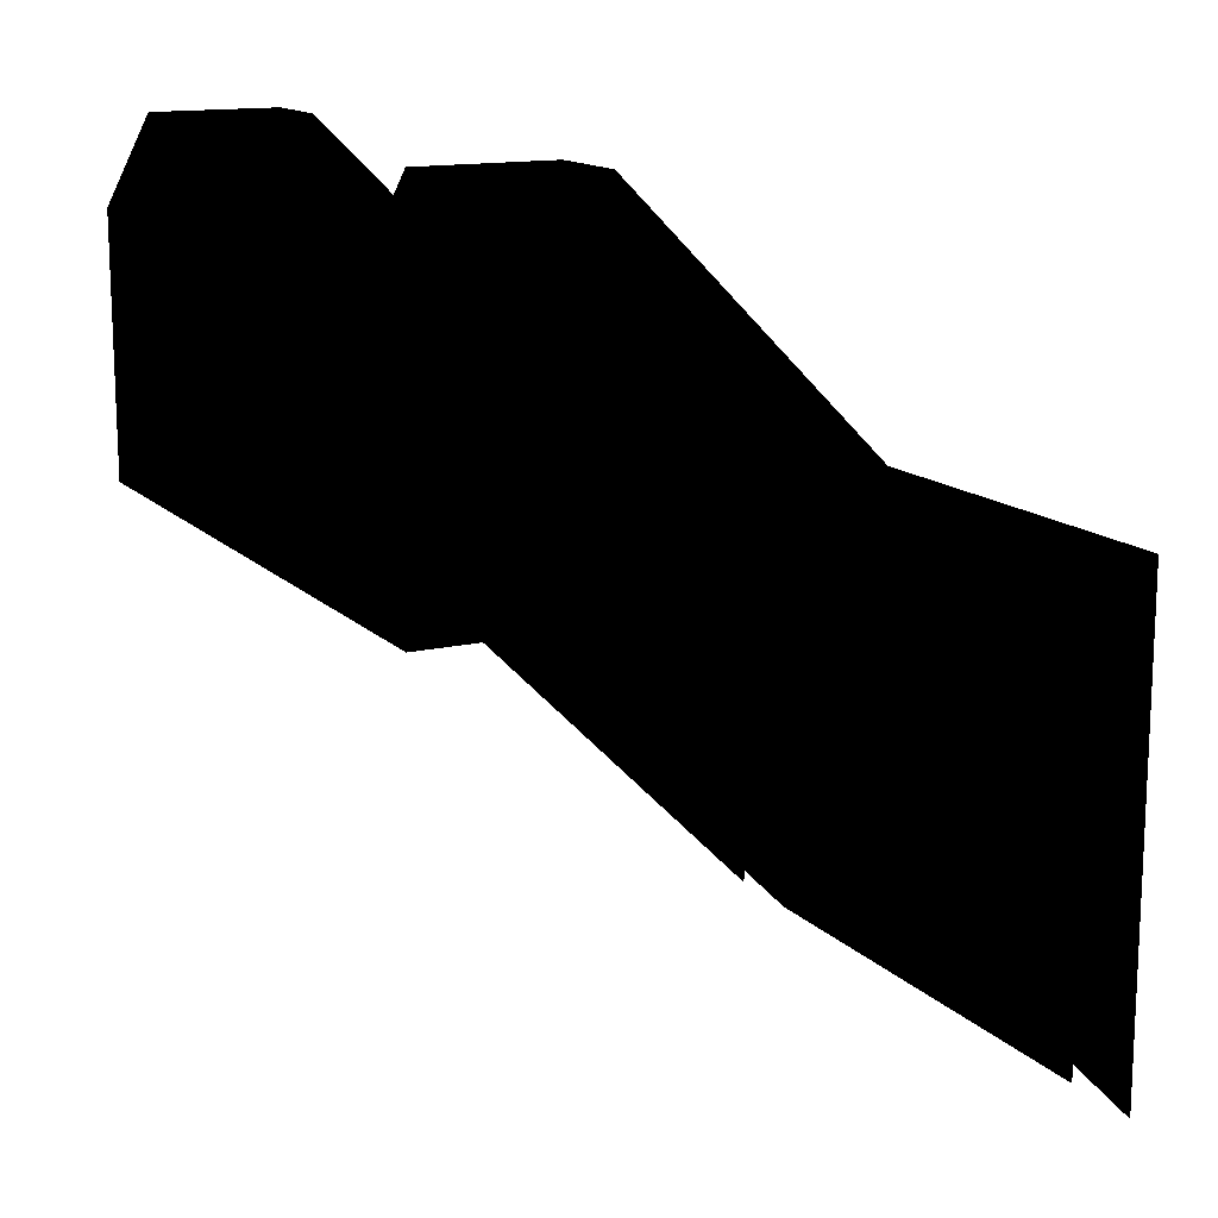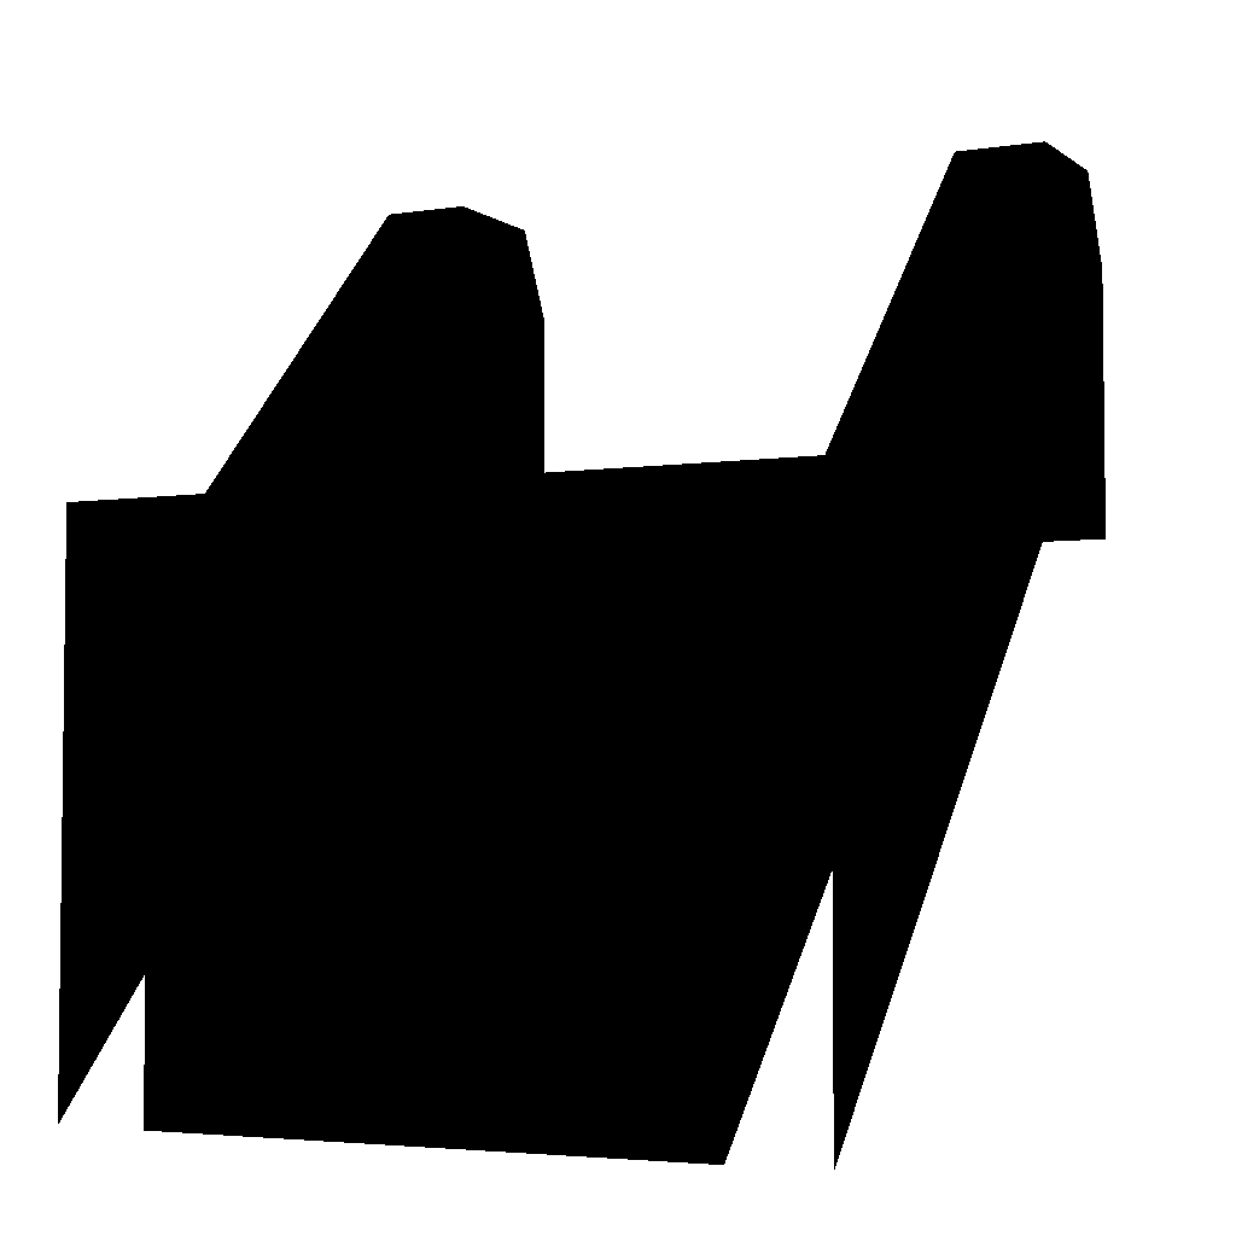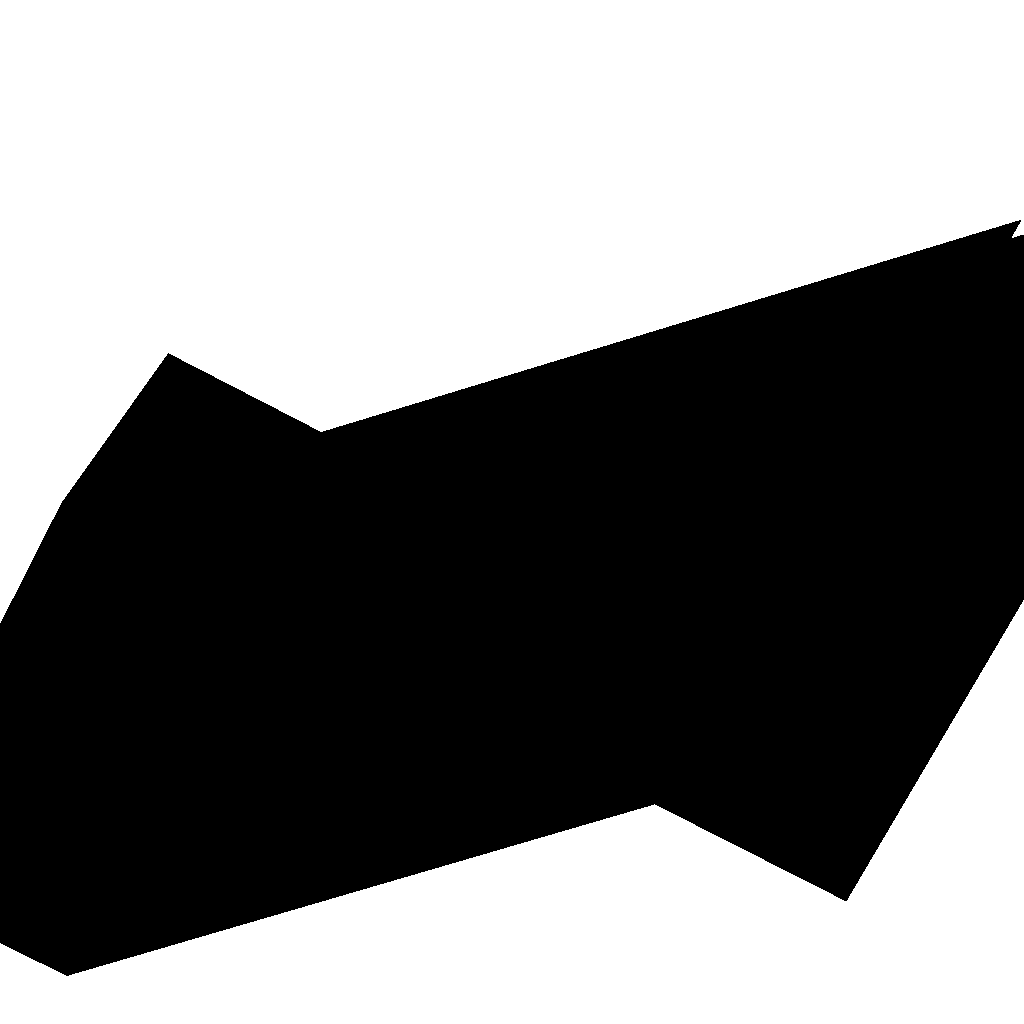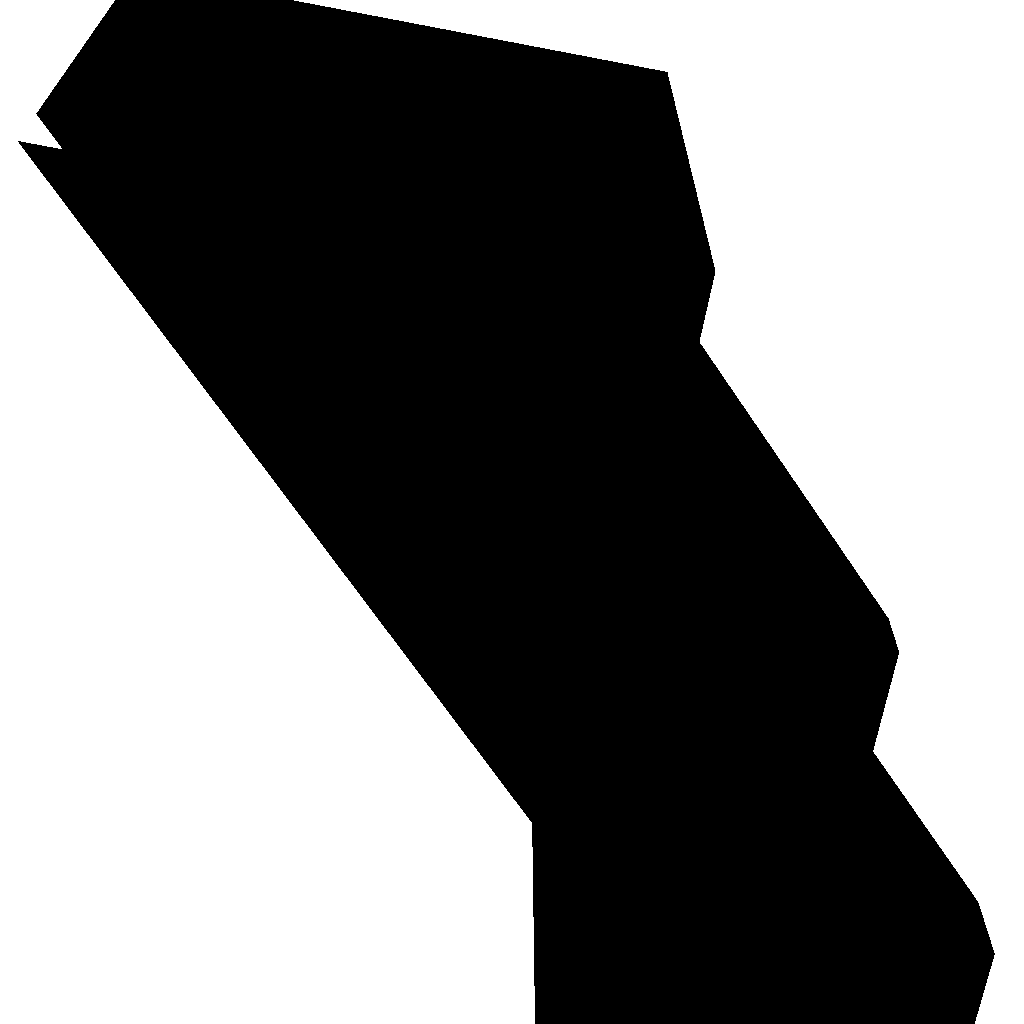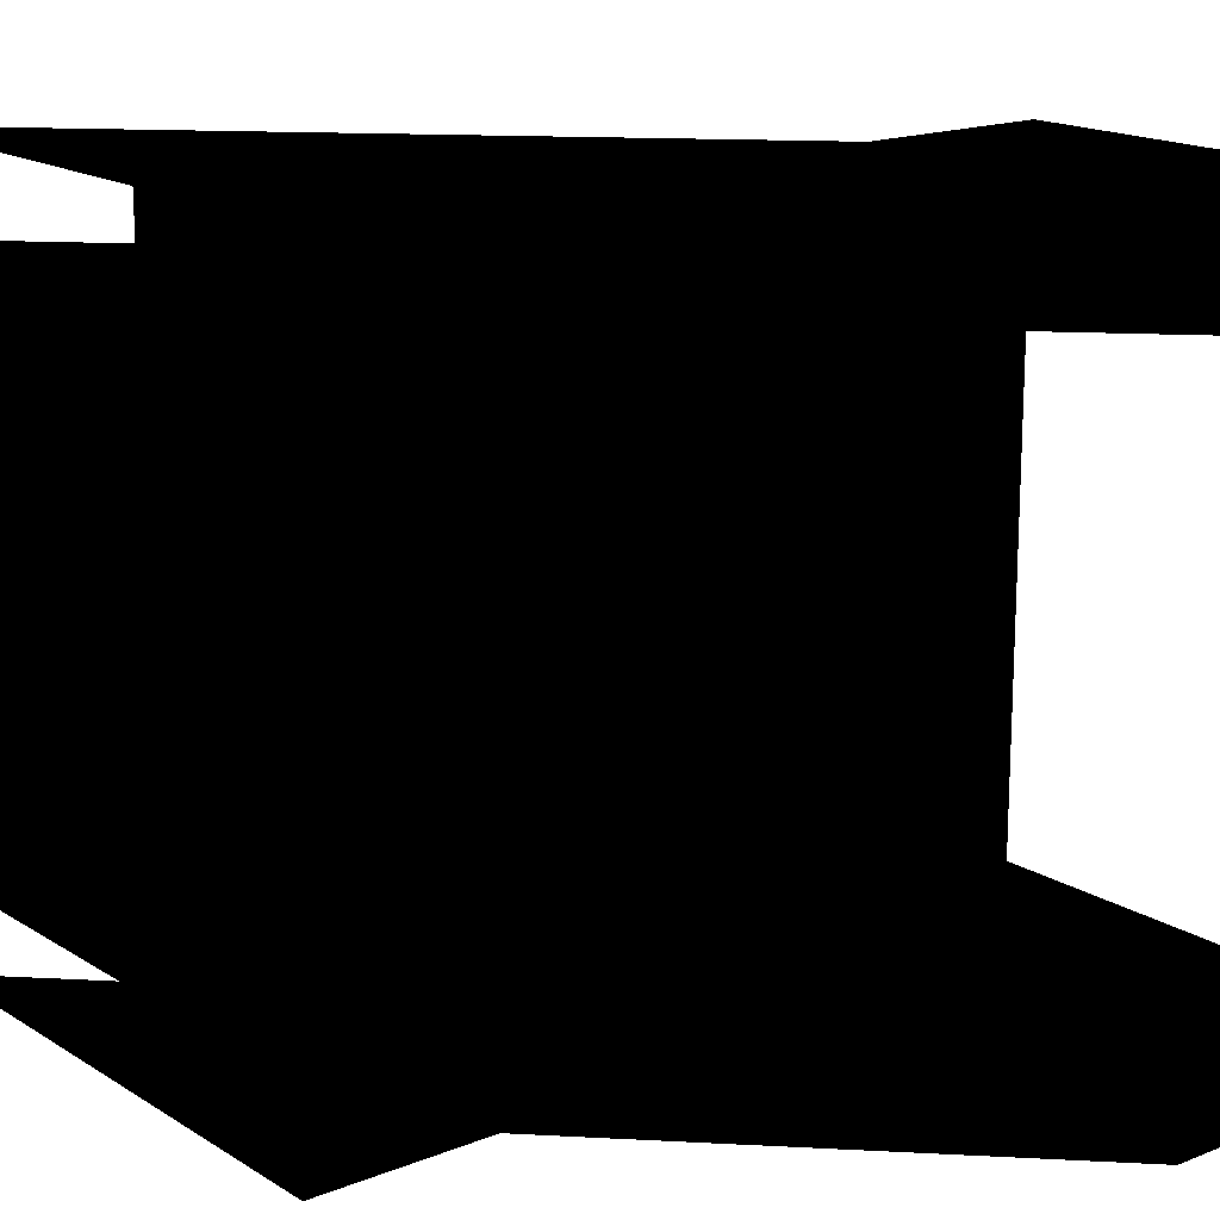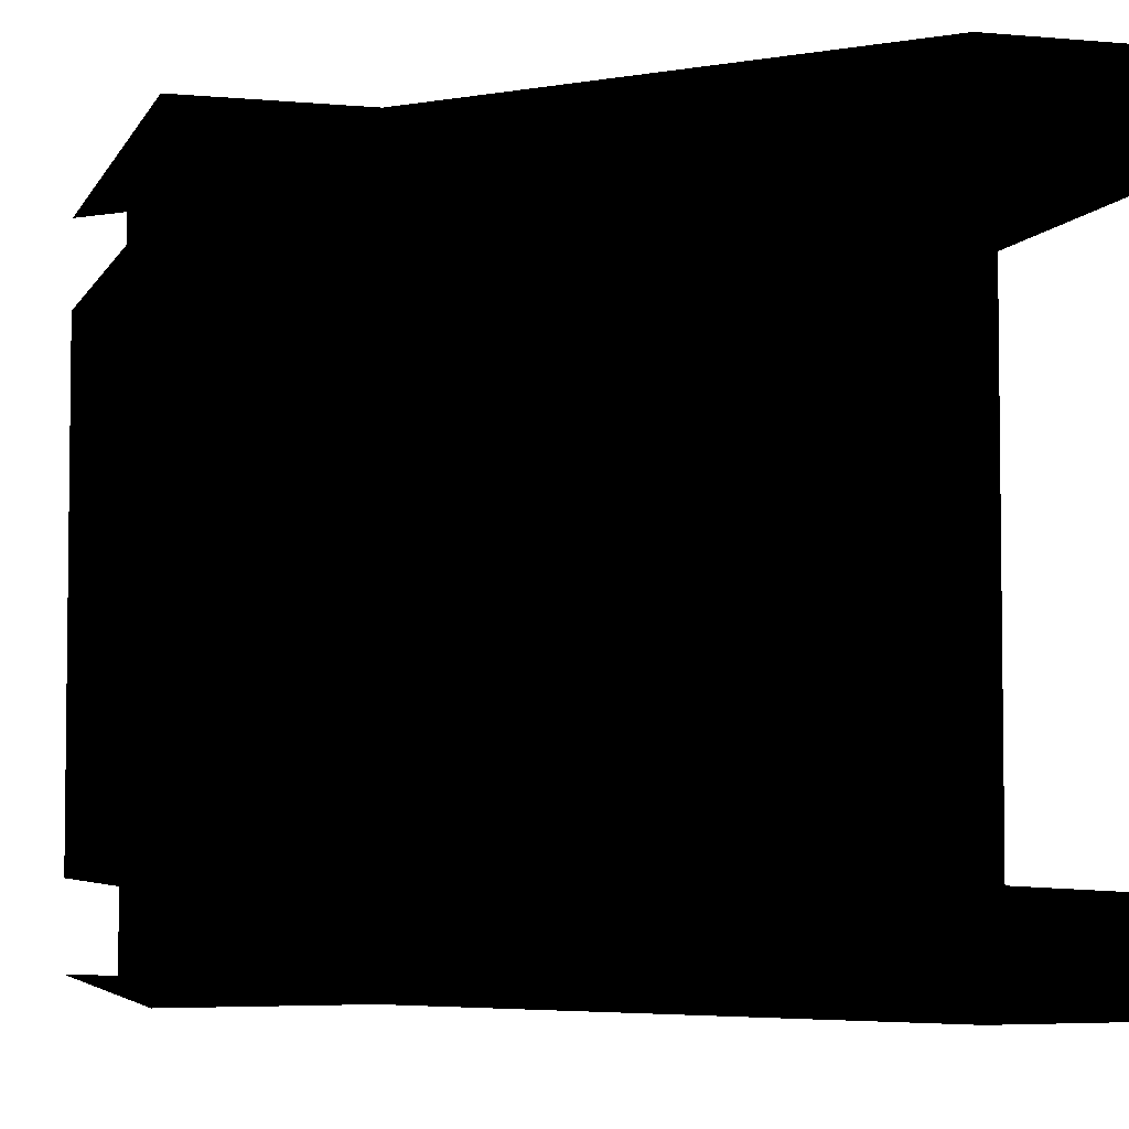
<metadata>
{"format":"obj","ext":"obj","renderer":"f3d","projection":"perspective","resolution":1024,"background":"white","views":[{"elev":14.4,"azim":-27.2,"up":"+Y"},{"elev":-4.1,"azim":116.5,"up":"+Y"},{"elev":-77.2,"azim":-27.9,"up":"+Z"},{"elev":-69.0,"azim":79.1,"up":"+Z"},{"elev":16.9,"azim":141.1,"up":"+Z"},{"elev":-4.6,"azim":163.7,"up":"+Z"}]}
</metadata>
<code>
g polygon0
v 16 -26 -12
v -8 -2 -12
v 16 -26 0
v -8 -2 0
v 16 -26 12
v -8 -2 12
f 1 2 3
f 2 4 3
f 3 4 5
f 4 6 5
g polygon1
v -8 -2 -12
v -16 -2 -12
v -8 -2 0
v -16 -2 0
v -8 -2 12
v -16 -2 12
f 7 8 9
f 8 10 9
f 9 10 11
f 10 12 11
g polygon2
v 16 -8 16
v 16 -2 16
v 16 -8 12
v 16 -2 12
v 16 -8 -12
v 16 -2 -12
v 16 -8 -16
v 16 -2 -16
f 13 14 15
f 14 16 15
f 15 16 17
f 16 18 17
f 17 18 19
f 18 20 19
v 16 -10 16
v 16 -8 16
v 16 -10 12
v 16 -8 12
v 16 -10 -12
v 16 -8 -12
v 16 -10 -16
v 16 -8 -16
f 21 22 23
f 22 24 23
f 23 24 25
f 24 26 25
f 25 26 27
f 26 28 27
v 16 -14 12
v 16 -26 12
v -8 10 12
v -8 -2 12
v -12 10 12
v -12 -2 12
v -16 10 12
v -16 -2 12
f 29 30 31
f 30 32 31
f 31 32 33
f 32 34 33
f 33 34 35
f 34 36 35
v 16 -26 -12
v 16 -14 -12
v -8 -2 -12
v -8 10 -12
v -12 -2 -12
v -12 10 -12
v -16 -2 -12
v -16 10 -12
f 37 38 39
f 38 40 39
f 39 40 41
f 40 42 41
f 41 42 43
f 42 44 43
v -16 10 12
v -14 14 12
v -12 10 12
v -12 14 12
v -8 10 12
v -8 14 12
v 16 -14 12
v 16 -10 12
f 45 46 47
f 46 48 47
f 47 48 49
f 48 50 49
f 49 50 51
f 50 52 51
v -16 10 16
v -16 -2 16
v -12 10 16
v -12 -2 16
v -8 10 16
v -8 -2 16
v 16 -14 16
v 16 -26 16
f 53 54 55
f 54 56 55
f 55 56 57
f 56 58 57
f 57 58 59
f 58 60 59
v -14 14 16
v -16 10 16
v -12 14 16
v -12 10 16
v -8 14 16
v -8 10 16
v 16 -10 16
v 16 -14 16
f 61 62 63
f 62 64 63
f 63 64 65
f 64 66 65
f 65 66 67
f 66 68 67
v -14 14 -12
v -16 10 -12
v -12 14 -12
v -12 10 -12
v -8 14 -12
v -8 10 -12
v 16 -10 -12
v 16 -14 -12
f 69 70 71
f 70 72 71
f 71 72 73
f 72 74 73
f 73 74 75
f 74 76 75
v -16 -2 -16
v -16 10 -16
v -12 -2 -16
v -12 10 -16
v -8 -2 -16
v -8 10 -16
v 16 -26 -16
v 16 -14 -16
f 77 78 79
f 78 80 79
f 79 80 81
f 80 82 81
f 81 82 83
f 82 84 83
v -16 10 -16
v -14 14 -16
v -12 10 -16
v -12 14 -16
v -8 10 -16
v -8 14 -16
v 16 -14 -16
v 16 -10 -16
f 85 86 87
f 86 88 87
f 87 88 89
f 88 90 89
f 89 90 91
f 90 92 91
v 16 -10 12
v 16 -10 -12
v 16 -14 12
v 16 -14 -12
v 16 -26 12
v 16 -26 -12
f 93 94 95
f 94 96 95
f 95 96 97
f 96 98 97
v -8 14 16
v -8 14 12
v -12 14 16
v -12 14 12
v -14 14 16
v -14 14 12
f 99 100 101
f 100 102 101
f 101 102 103
f 102 104 103
v -8 14 -12
v -8 14 -16
v -12 14 -12
v -12 14 -16
v -14 14 -12
v -14 14 -16
f 105 106 107
f 106 108 107
f 107 108 109
f 108 110 109
v 14 -8 16
v 8 -2 16
v 16 -2 16
v 16 -8 16
v 16 -2 -16
v 8 -2 -16
v 14 -8 -16
v 16 -8 -16
v -16 10 12
v -16 10 16
v -14 14 16
v -14 14 12
v -16 10 12
v -16 -2 12
v -16 -2 16
v -16 10 16
v -8 14 12
v -8 14 16
v 16 -10 16
v 16 -10 12
v -16 10 -12
v -14 14 -12
v -14 14 -16
v -16 10 -16
v -16 10 -12
v -16 10 -16
v -16 -2 -16
v -16 -2 -12
v -8 14 -12
v 16 -10 -12
v 16 -10 -16
v -8 14 -16
f 111 112 113 114
f 115 116 117 118
f 119 120 121 122
f 123 124 125 126
f 127 128 129 130
f 131 132 133 134
f 135 136 137 138
f 139 140 141 142
v 16 -10 16
v 14 -8 16
v 16 -8 16
v 14 -8 -16
v 16 -10 -16
v 16 -8 -16
f 143 144 145
f 146 147 148

</code>
